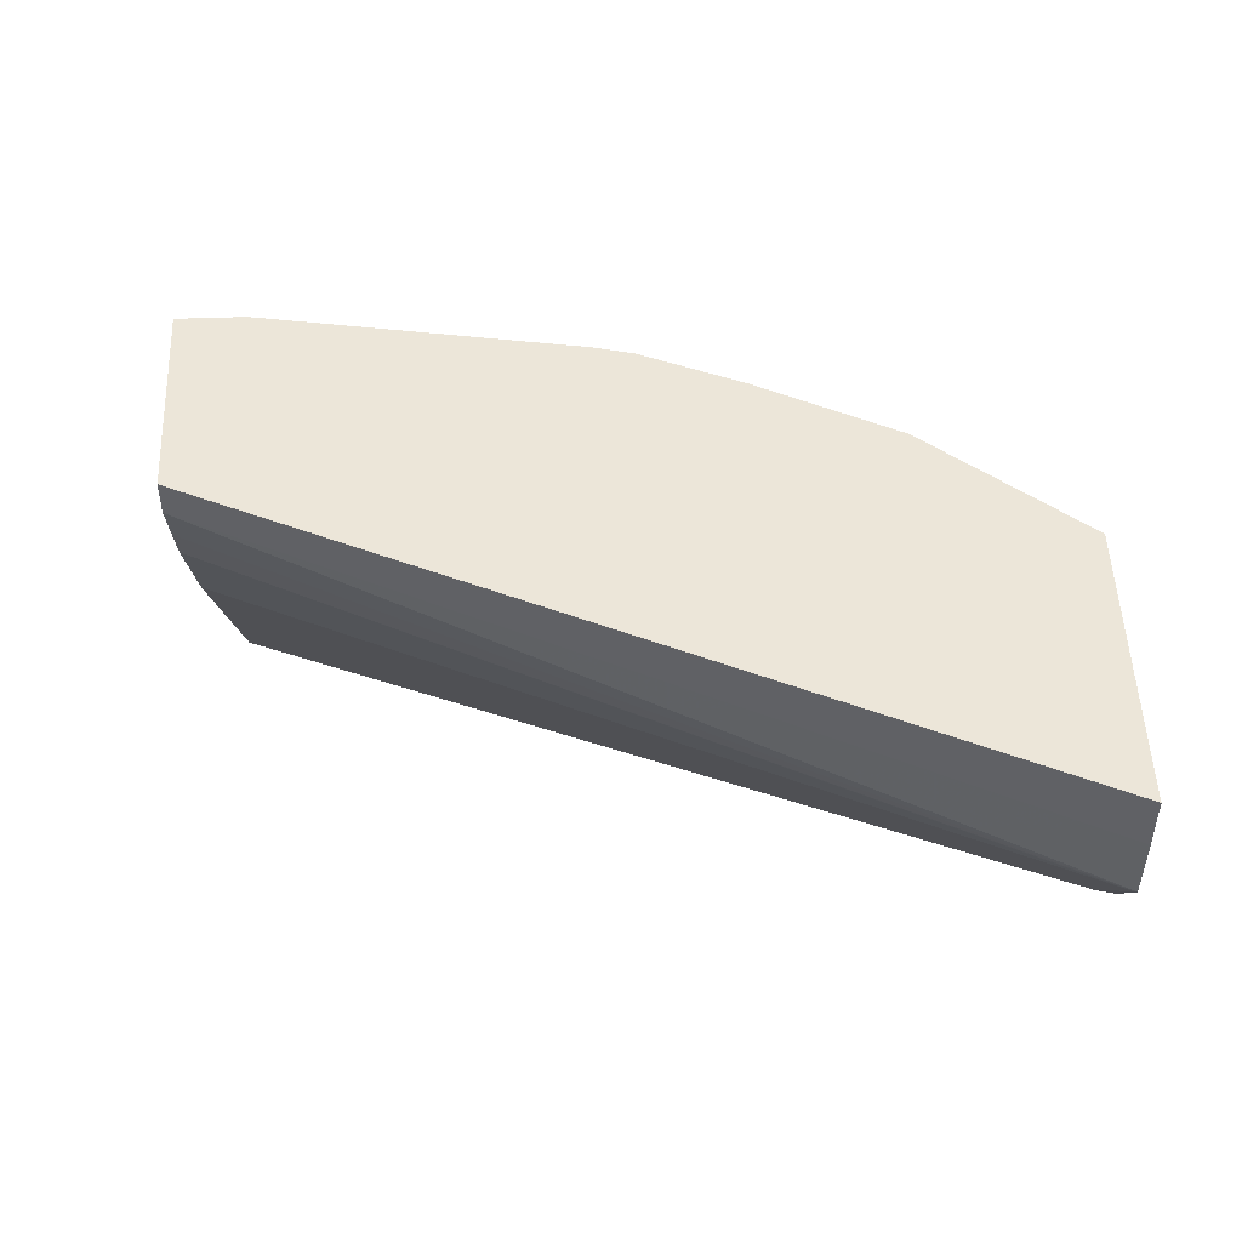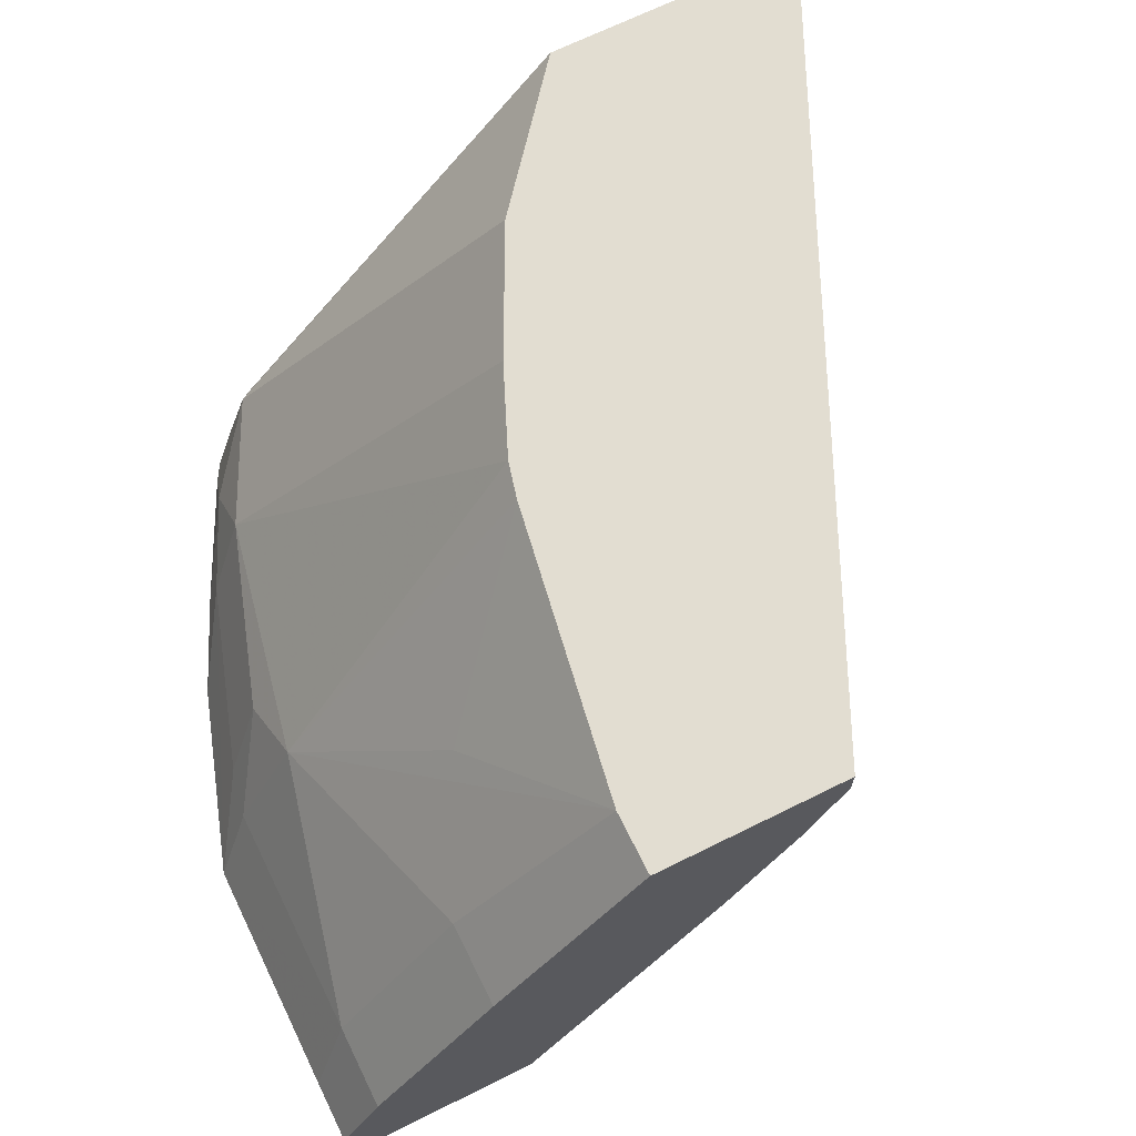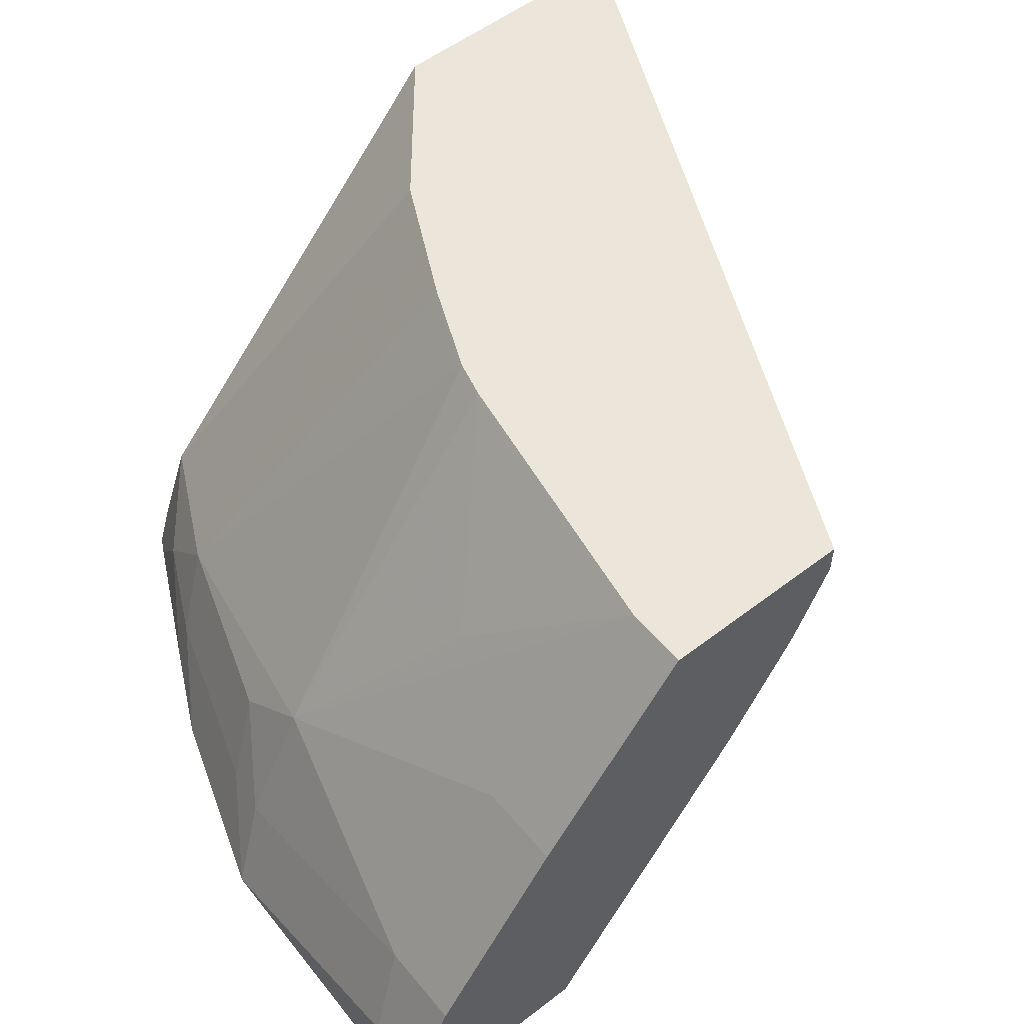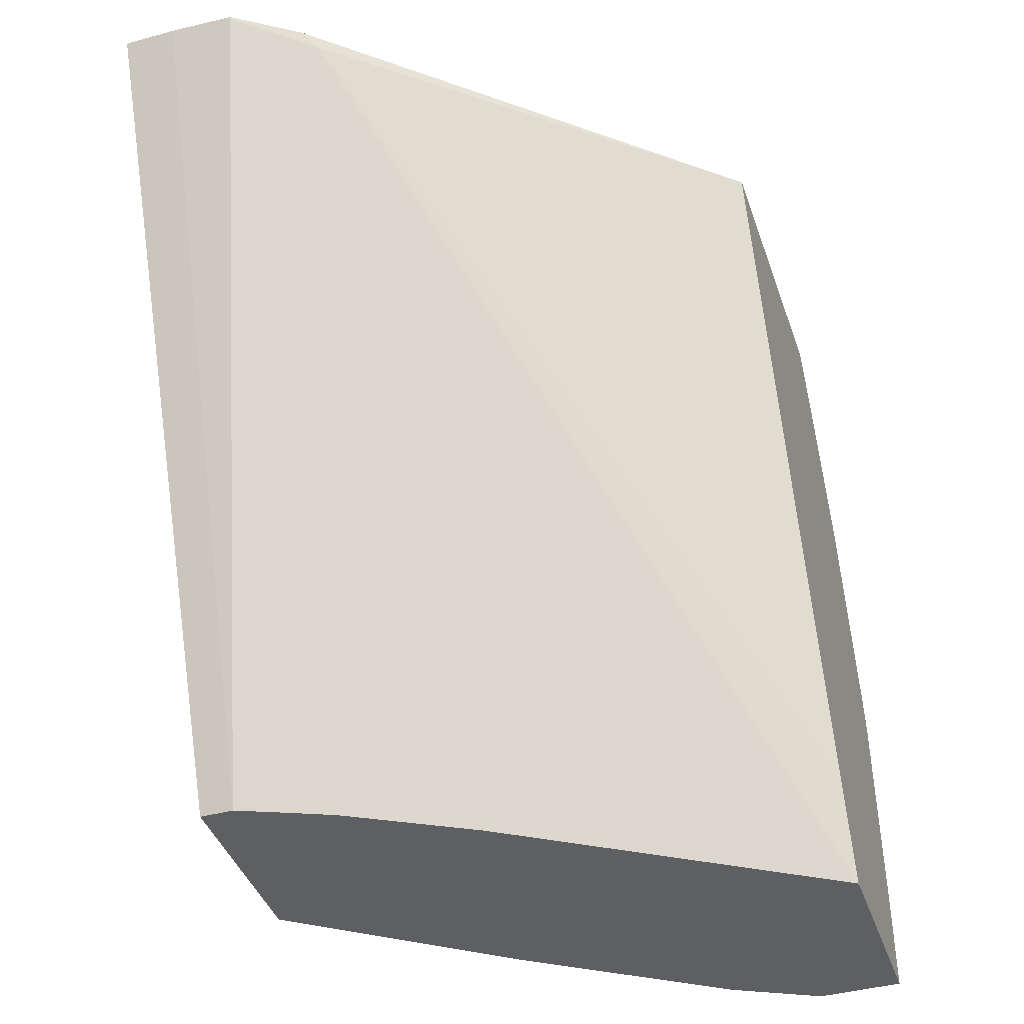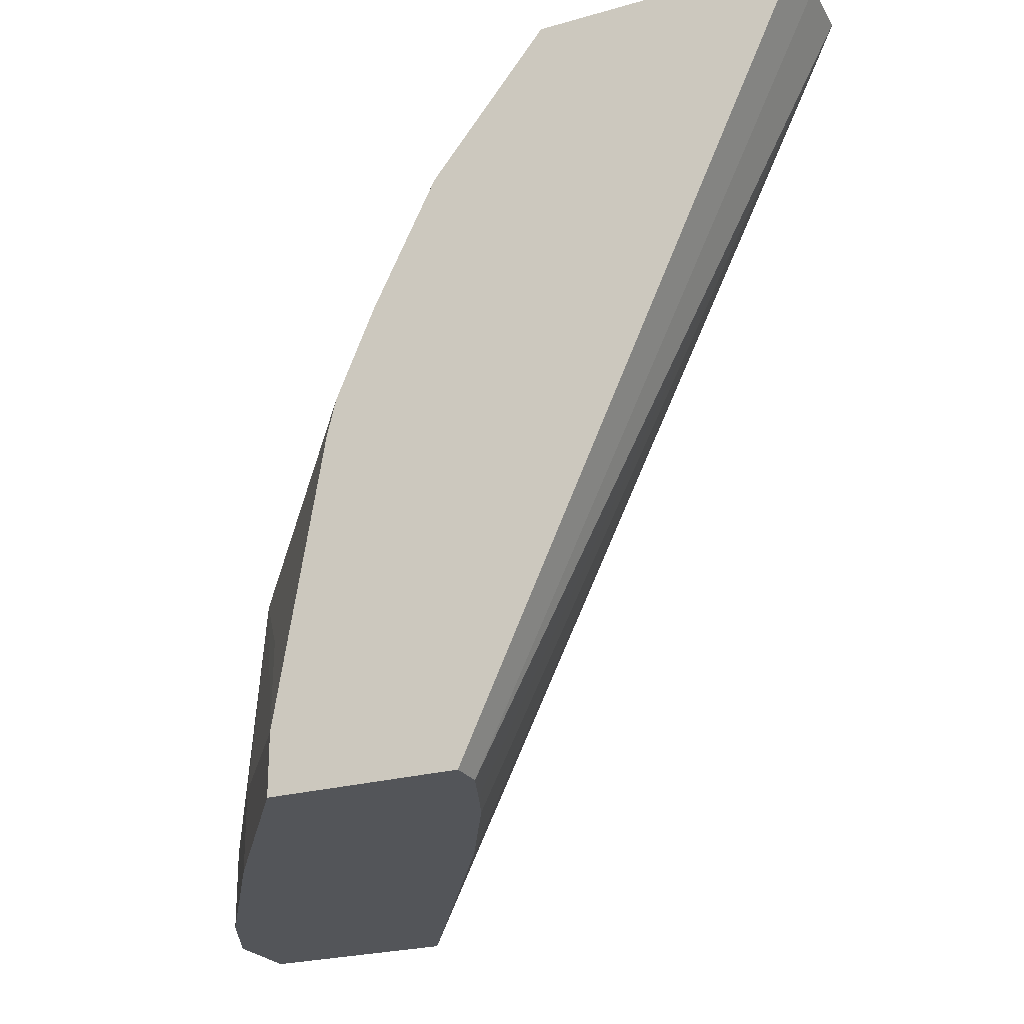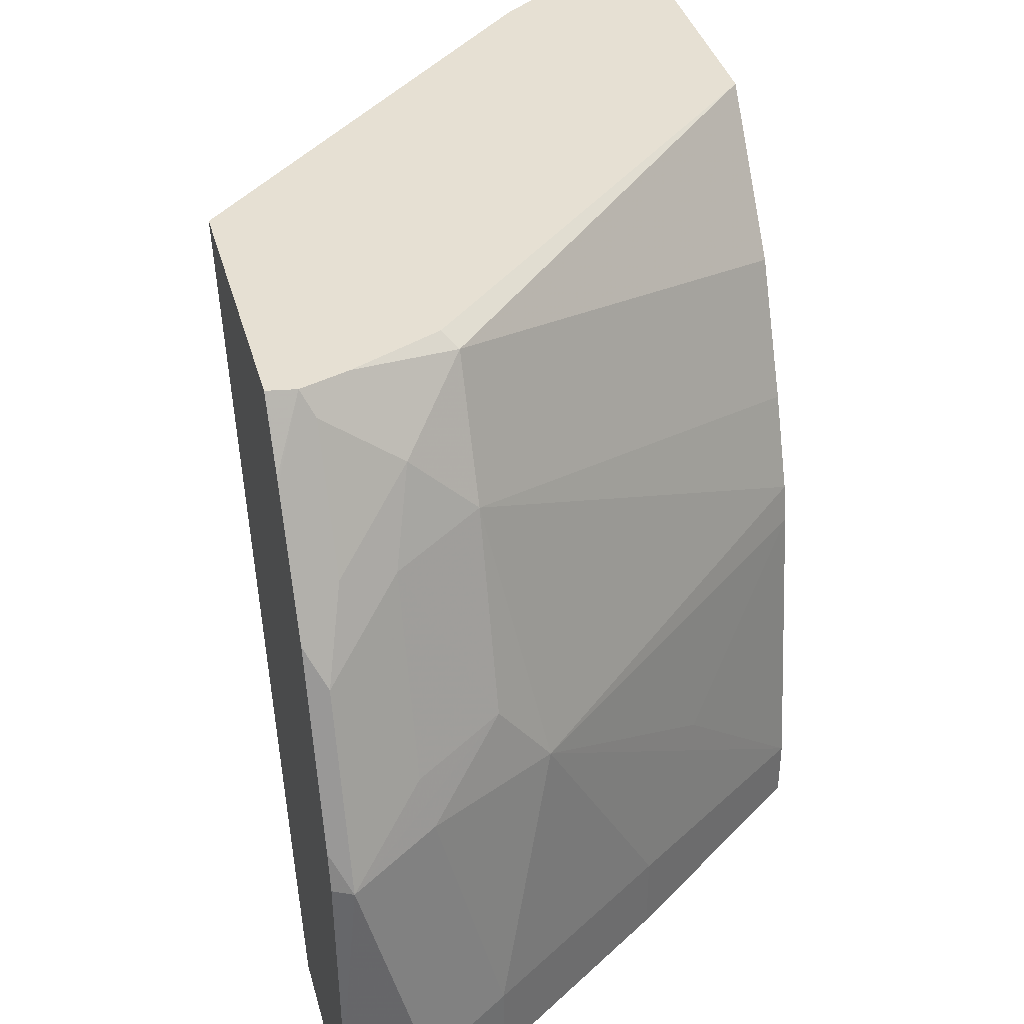
<metadata>
{"format":"obj","ext":"obj","renderer":"f3d","projection":"perspective","resolution":1024,"background":"white","views":[{"elev":49.5,"azim":-92.3,"up":"+Y"},{"elev":68.5,"azim":153.7,"up":"+Y"},{"elev":55.1,"azim":141.1,"up":"+Y"},{"elev":-41.4,"azim":-71.6,"up":"+Z"},{"elev":-24.0,"azim":-154.5,"up":"+Z"},{"elev":38.4,"azim":74.8,"up":"+Z"}]}
</metadata>
<code>
v 0.6043 0.282 0.001238
v 0.3877 0.2299 0.4717
v 0.386 0.2702 0.4717
v 0.6043 0.303 0.001238
v 0.6168 0.2517 0.001238
v 0.3894 0.2283 0.47
v 0.423 0.1813 0.4632
v 0.4146 0.1896 0.4717
v 0.6282 0.2253 0.001238
v 0.386 0.303 0.4717
v 0.725 0.303 0.001238
v 0.6713 0.1477 0.001238
v 0.7993 -0.05239 0.001238
v 0.6301 -0.05239 0.4717
v 0.7754 -0.05239 0.06345
v 0.5516 0.303 0.4717
v 0.725 0.303 0.04029
v 0.8191 0.1746 0.001238
v 0.9265 -0.05239 0.001238
v 0.8082 -0.05239 0.4717
v 0.6243 0.303 0.3825
v 0.7771 0.05204 0.4717
v 0.7855 0.06046 0.4632
v 0.7788 0.2148 0.1343
v 0.8593 0.09402 0.2149
v 0.8191 0.1746 0.05373
v 0.6944 0.303 0.2224
v 0.8996 0.05374 0.001238
v 0.9265 3.319e-05 0.001238
v 0.9265 -0.05239 0.06847
v 0.8318 -0.05239 0.431
v 0.8086 -0.05054 0.4717
v 0.6645 0.303 0.3019
v 0.8258 0.06046 0.3826
v 0.8014 -0.004176 0.4717
v 0.8258 0.02017 0.4229
v 0.866 0.06046 0.2618
v 0.8996 0.01346 0.2149
v 0.8996 0.05374 0.05373
v 0.6886 0.303 0.2455
v 0.9265 3.319e-05 0.04029
v 0.9265 -0.04025 0.2015
v 0.9204 -0.05239 0.2015
v 0.8338 -0.05239 0.427
v 0.8115 -0.0344 0.4717
v 0.8526 0.006747 0.3692
v 0.8191 -0.02682 0.4565
v 0.8593 -0.02682 0.376
v 0.8929 0.006747 0.2484
v 0.8862 -0.04025 0.3222
v 0.8741 -0.05239 0.3465
v 0.9144 -0.05239 0.2256
v 0.8459 -0.04025 0.4028
v 0.8721 -0.05239 0.3504
f 28 41 29
f 24 27 25
f 25 34 37
f 25 37 38
f 25 38 39
f 28 39 41
f 25 27 40
f 25 40 34
f 23 36 34
f 25 39 26
f 23 35 36
f 18 26 39
f 21 34 33
f 21 23 34
f 20 31 32
f 19 42 30
f 19 41 42
f 19 29 41
f 18 39 28
f 17 27 24
f 17 25 26
f 30 42 43
f 22 35 23
f 31 44 45
f 44 54 53
f 33 34 40
f 50 53 54
f 48 53 50
f 47 53 48
f 46 48 50
f 45 53 47
f 17 24 25
f 44 53 45
f 42 46 50
f 42 49 46
f 42 52 43
f 42 51 52
f 42 50 51
f 39 42 41
f 38 42 39
f 37 42 38
f 37 49 42
f 37 46 49
f 36 48 46
f 36 47 48
f 35 47 36
f 35 45 47
f 34 46 37
f 34 36 46
f 31 45 32
f 16 23 21
f 50 54 51
f 13 14 15
f 2 16 10
f 2 22 16
f 2 35 22
f 2 45 35
f 2 32 45
f 2 20 32
f 2 14 20
f 2 8 14
f 2 6 7
f 1 5 2
f 1 9 5
f 1 12 9
f 1 13 12
f 1 19 13
f 1 29 19
f 1 28 29
f 1 18 28
f 1 11 18
f 1 4 11
f 1 10 4
f 1 3 10
f 1 2 3
f 16 22 23
f 2 10 3
f 2 5 9
f 2 7 8
f 4 10 16
f 13 20 14
f 2 9 6
f 13 44 31
f 13 54 44
f 13 51 54
f 13 52 51
f 13 43 52
f 13 30 43
f 13 19 30
f 11 26 18
f 11 17 26
f 7 15 14
f 13 31 20
f 7 14 8
f 7 13 15
f 4 21 33
f 4 33 40
f 4 40 27
f 4 27 17
f 4 16 21
f 6 9 12
f 6 12 13
f 6 13 7
f 4 17 11

</code>
